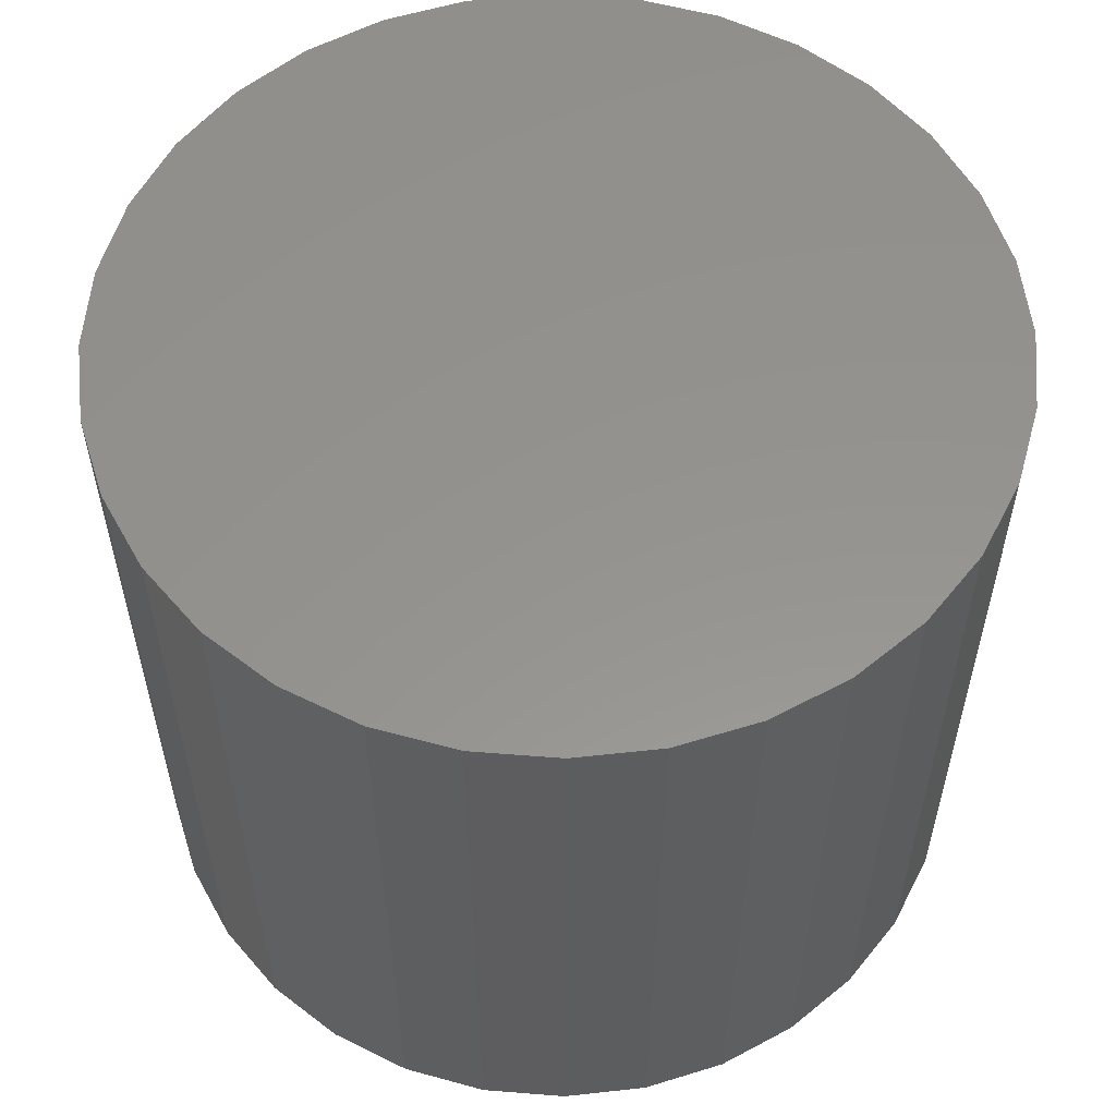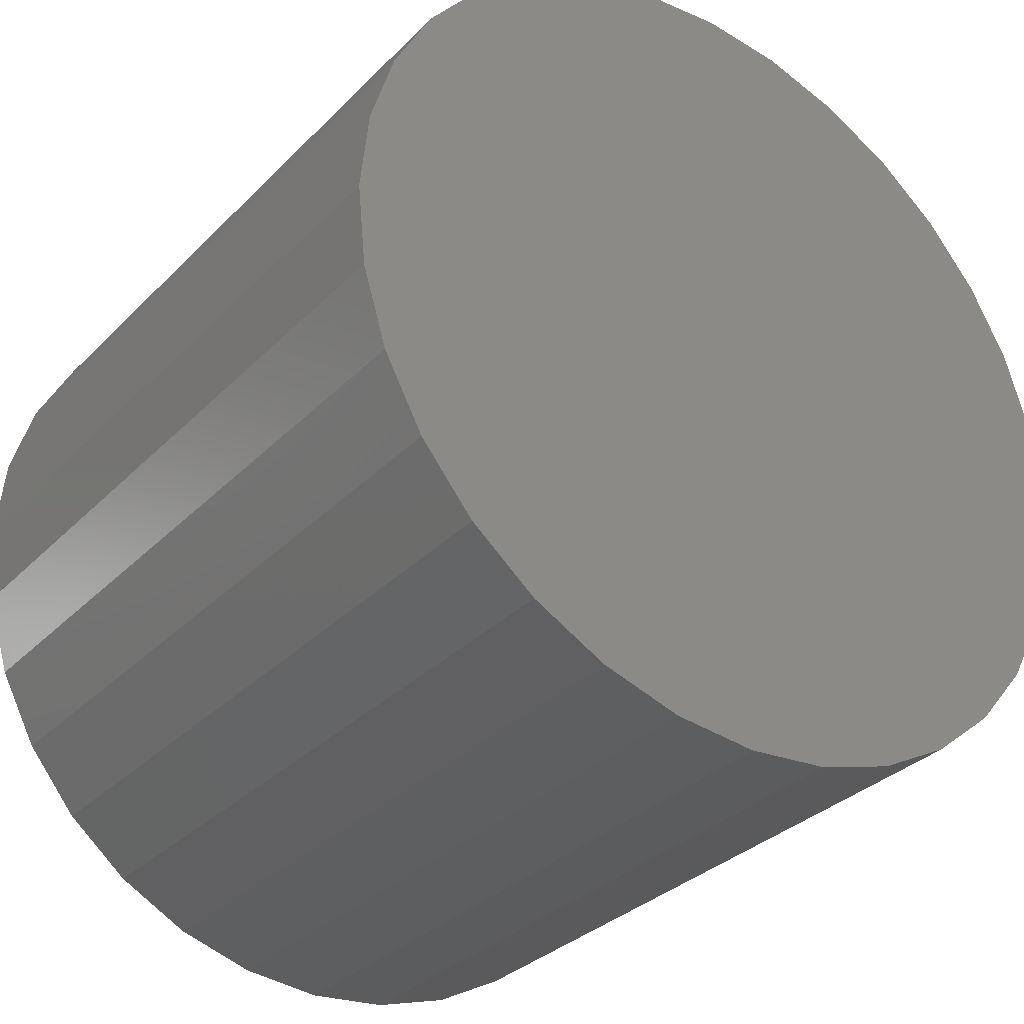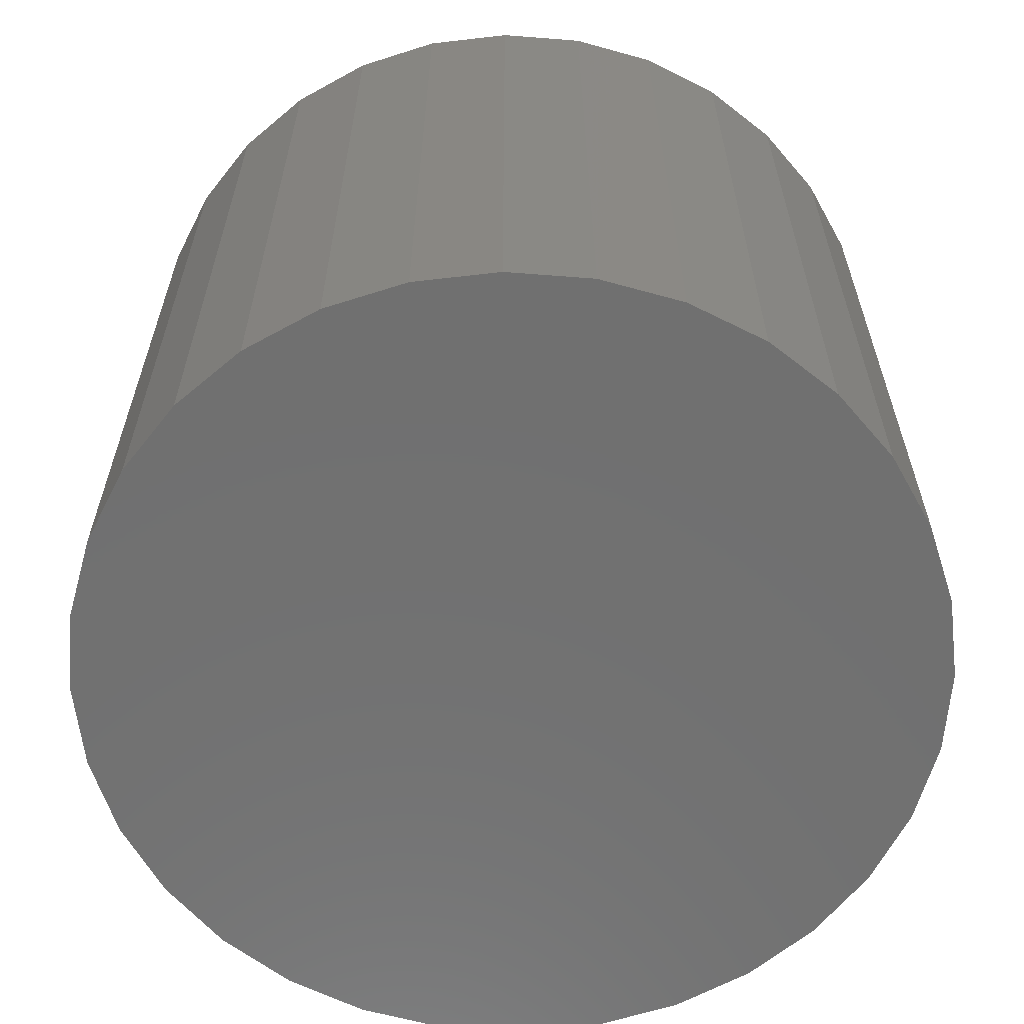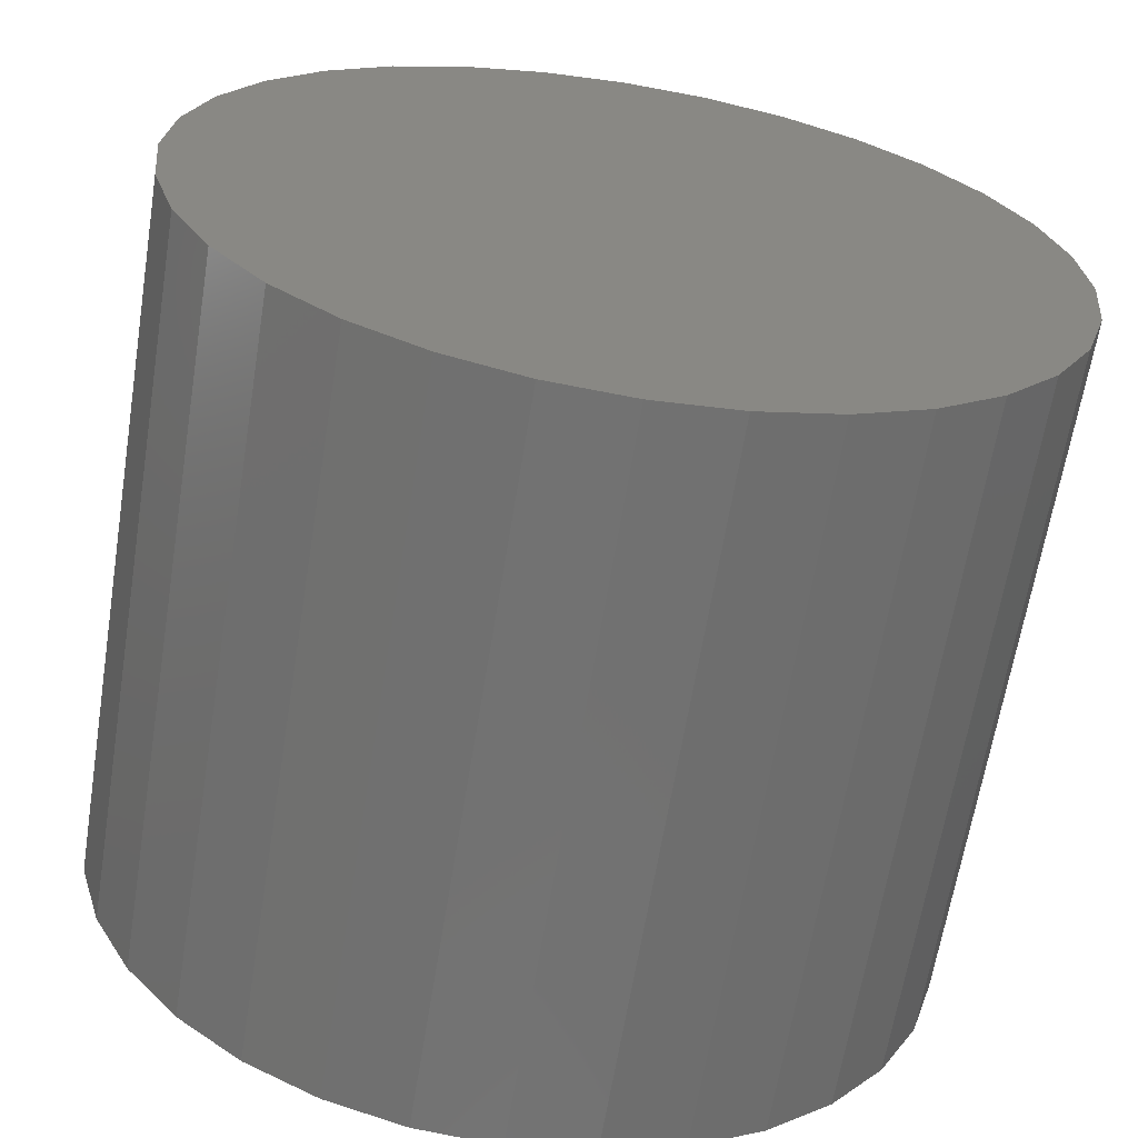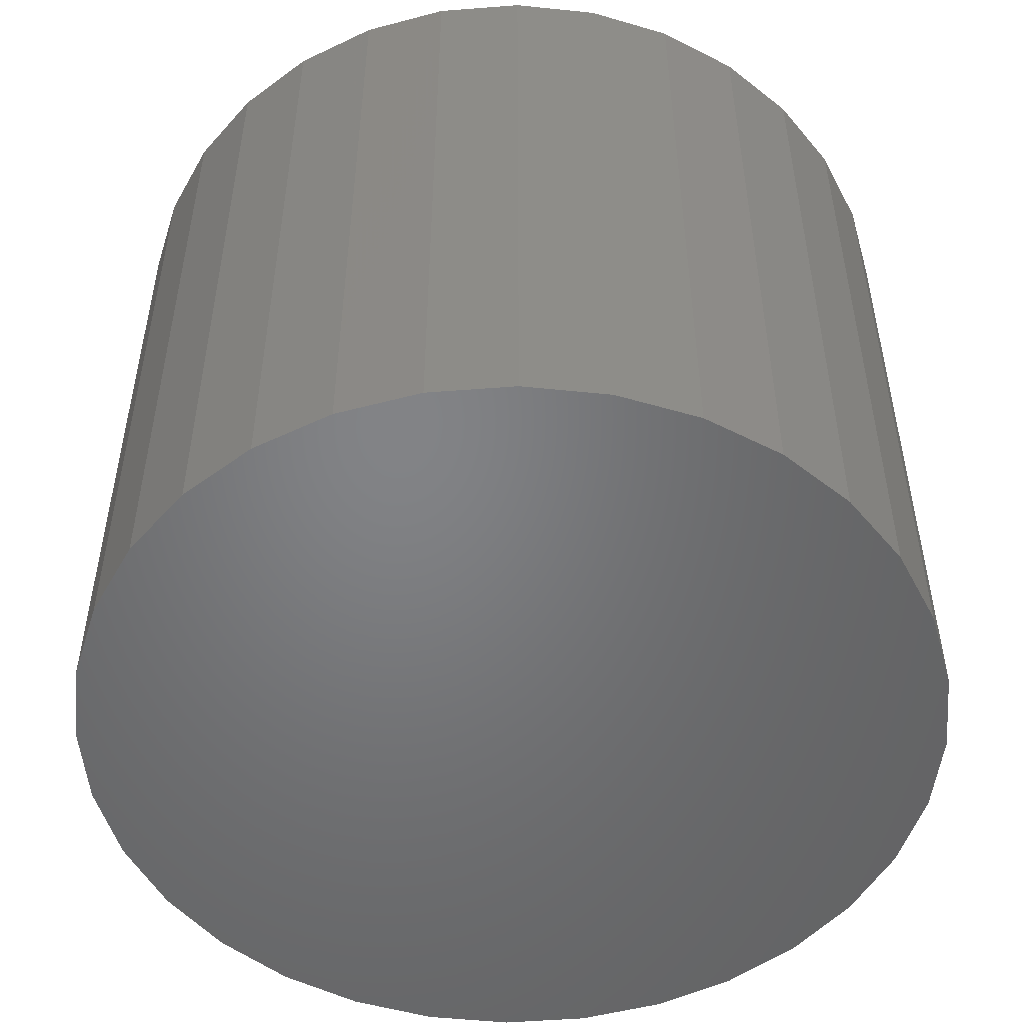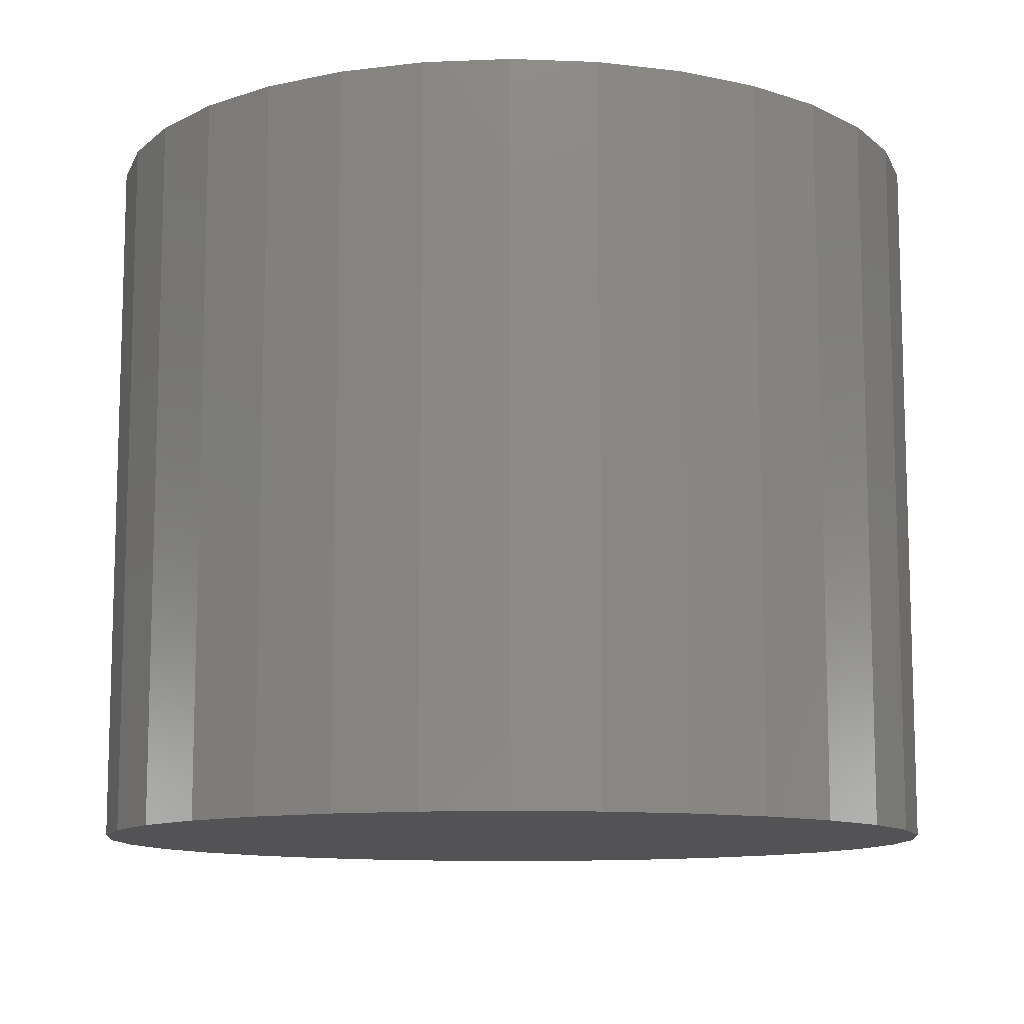
<metadata>
{"format":"stl","ext":"stl","renderer":"f3d","projection":"perspective","resolution":1024,"background":"white","views":[{"elev":56.7,"azim":44.1,"up":"+Y"},{"elev":-32.2,"azim":143.8,"up":"+Z"},{"elev":-62.3,"azim":23.6,"up":"+Y"},{"elev":-64.1,"azim":170.8,"up":"+Z"},{"elev":-51.2,"azim":-113.3,"up":"+Y"},{"elev":-11.0,"azim":-179.8,"up":"+Y"}]}
</metadata>
<code>
# stl→obj: 64 verts, 124 faces
v -2.305 -0.8179 6.629
v -2.305 -0.5102 6.629
v -2.269 -0.5102 6.633
v -2.269 -0.8179 6.633
v -2.234 -0.5102 6.643
v -2.234 -0.8179 6.643
v -2.202 -0.5102 6.66
v -2.202 -0.8179 6.66
v -2.174 -0.5102 6.683
v -2.174 -0.8179 6.683
v -2.151 -0.5102 6.711
v -2.151 -0.8179 6.711
v -2.134 -0.5102 6.743
v -2.134 -0.8179 6.743
v -2.124 -0.5102 6.778
v -2.124 -0.8179 6.778
v -2.12 -0.5102 6.814
v -2.12 -0.8179 6.814
v -2.124 -0.5102 6.85
v -2.124 -0.8179 6.85
v -2.134 -0.5102 6.885
v -2.134 -0.8179 6.885
v -2.151 -0.5102 6.916
v -2.151 -0.8179 6.916
v -2.174 -0.5102 6.944
v -2.174 -0.8179 6.944
v -2.202 -0.5102 6.967
v -2.202 -0.8179 6.967
v -2.234 -0.5102 6.984
v -2.234 -0.8179 6.984
v -2.269 -0.5102 6.995
v -2.269 -0.8179 6.995
v -2.305 -0.5102 6.999
v -2.305 -0.8179 6.999
v -2.341 -0.5102 6.995
v -2.341 -0.8179 6.995
v -2.375 -0.5102 6.984
v -2.375 -0.8179 6.984
v -2.407 -0.5102 6.967
v -2.407 -0.8179 6.967
v -2.435 -0.5102 6.944
v -2.435 -0.8179 6.944
v -2.458 -0.5102 6.916
v -2.458 -0.8179 6.916
v -2.475 -0.5102 6.885
v -2.475 -0.8179 6.885
v -2.486 -0.5102 6.85
v -2.486 -0.8179 6.85
v -2.489 -0.5102 6.814
v -2.489 -0.8179 6.814
v -2.486 -0.5102 6.778
v -2.486 -0.8179 6.778
v -2.475 -0.5102 6.743
v -2.475 -0.8179 6.743
v -2.458 -0.5102 6.711
v -2.458 -0.8179 6.711
v -2.435 -0.5102 6.683
v -2.435 -0.8179 6.683
v -2.407 -0.5102 6.66
v -2.407 -0.8179 6.66
v -2.375 -0.5102 6.643
v -2.375 -0.8179 6.643
v -2.341 -0.5102 6.633
v -2.341 -0.8179 6.633
f 1 2 3
f 3 4 1
f 4 3 5
f 5 6 4
f 6 5 7
f 7 8 6
f 8 7 9
f 9 10 8
f 10 9 11
f 11 12 10
f 12 11 13
f 13 14 12
f 14 13 15
f 15 16 14
f 16 15 17
f 17 18 16
f 18 17 19
f 19 20 18
f 20 19 21
f 21 22 20
f 22 21 23
f 23 24 22
f 24 23 25
f 25 26 24
f 26 25 27
f 27 28 26
f 28 27 29
f 29 30 28
f 30 29 31
f 31 32 30
f 32 31 33
f 33 34 32
f 34 33 35
f 35 36 34
f 36 35 37
f 37 38 36
f 38 37 39
f 39 40 38
f 40 39 41
f 41 42 40
f 42 41 43
f 43 44 42
f 44 43 45
f 45 46 44
f 46 45 47
f 47 48 46
f 48 47 49
f 49 50 48
f 50 49 51
f 51 52 50
f 52 51 53
f 53 54 52
f 54 53 55
f 55 56 54
f 56 55 57
f 57 58 56
f 58 57 59
f 59 60 58
f 60 59 61
f 61 62 60
f 3 7 5
f 11 9 7
f 15 13 11
f 19 17 15
f 23 21 19
f 27 25 23
f 31 29 27
f 35 33 31
f 39 37 35
f 43 41 39
f 47 45 43
f 51 49 47
f 55 53 51
f 59 57 55
f 63 61 59
f 3 2 63
f 3 11 7
f 19 15 11
f 27 23 19
f 35 31 27
f 43 39 35
f 51 47 43
f 59 55 51
f 3 63 59
f 3 19 11
f 35 27 19
f 51 43 35
f 3 59 51
f 3 35 19
f 3 51 35
f 2 1 64
f 64 63 2
f 62 61 63
f 63 64 62
f 1 62 64
f 58 60 62
f 54 56 58
f 50 52 54
f 46 48 50
f 42 44 46
f 38 40 42
f 34 36 38
f 30 32 34
f 26 28 30
f 22 24 26
f 18 20 22
f 14 16 18
f 10 12 14
f 6 8 10
f 1 4 6
f 1 58 62
f 50 54 58
f 42 46 50
f 34 38 42
f 26 30 34
f 18 22 26
f 10 14 18
f 1 6 10
f 1 50 58
f 34 42 50
f 18 26 34
f 1 10 18
f 1 34 50
f 1 18 34

</code>
